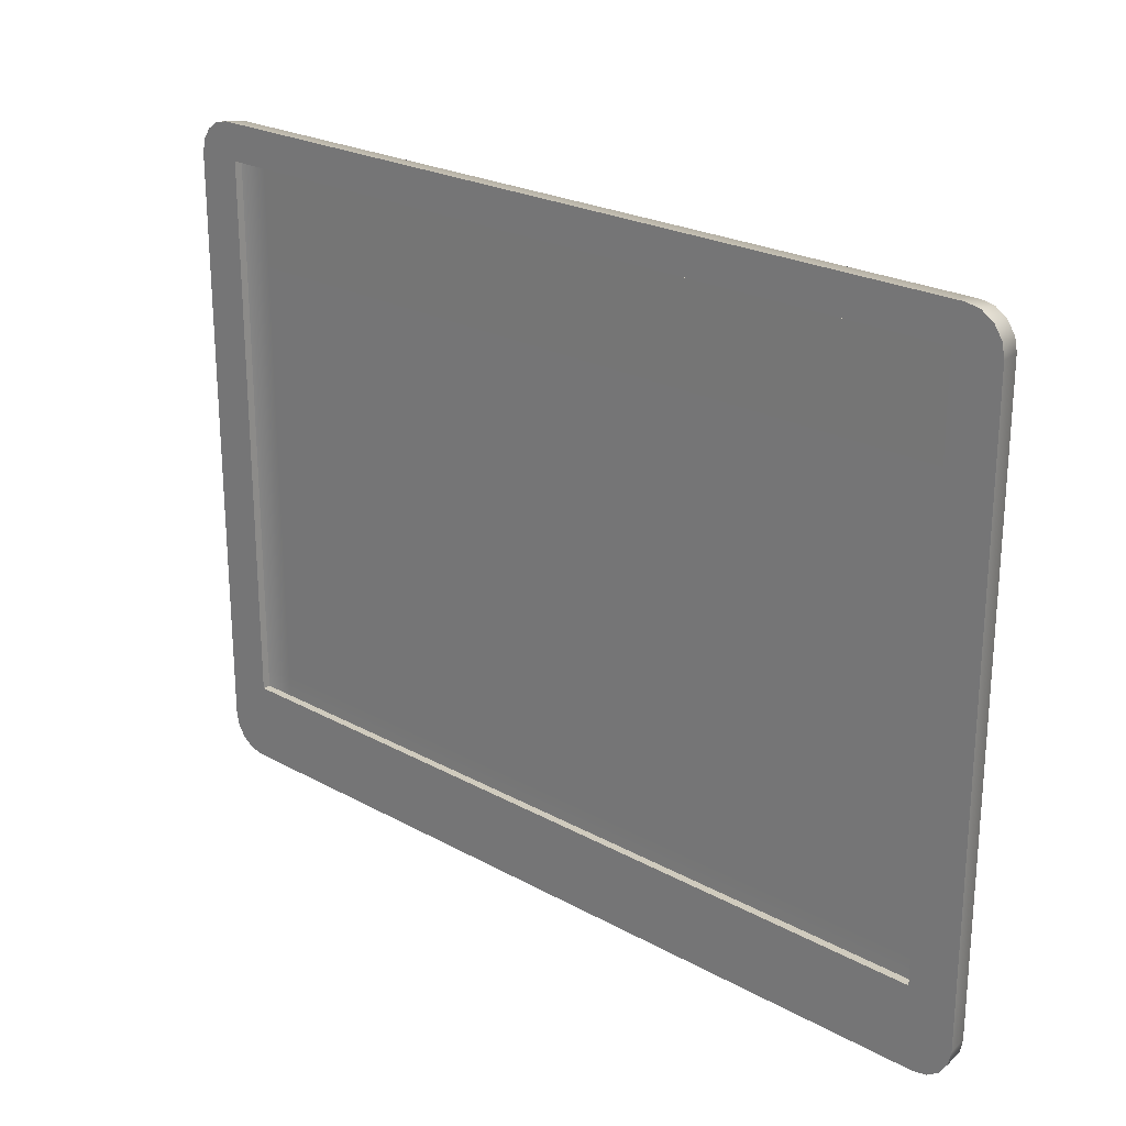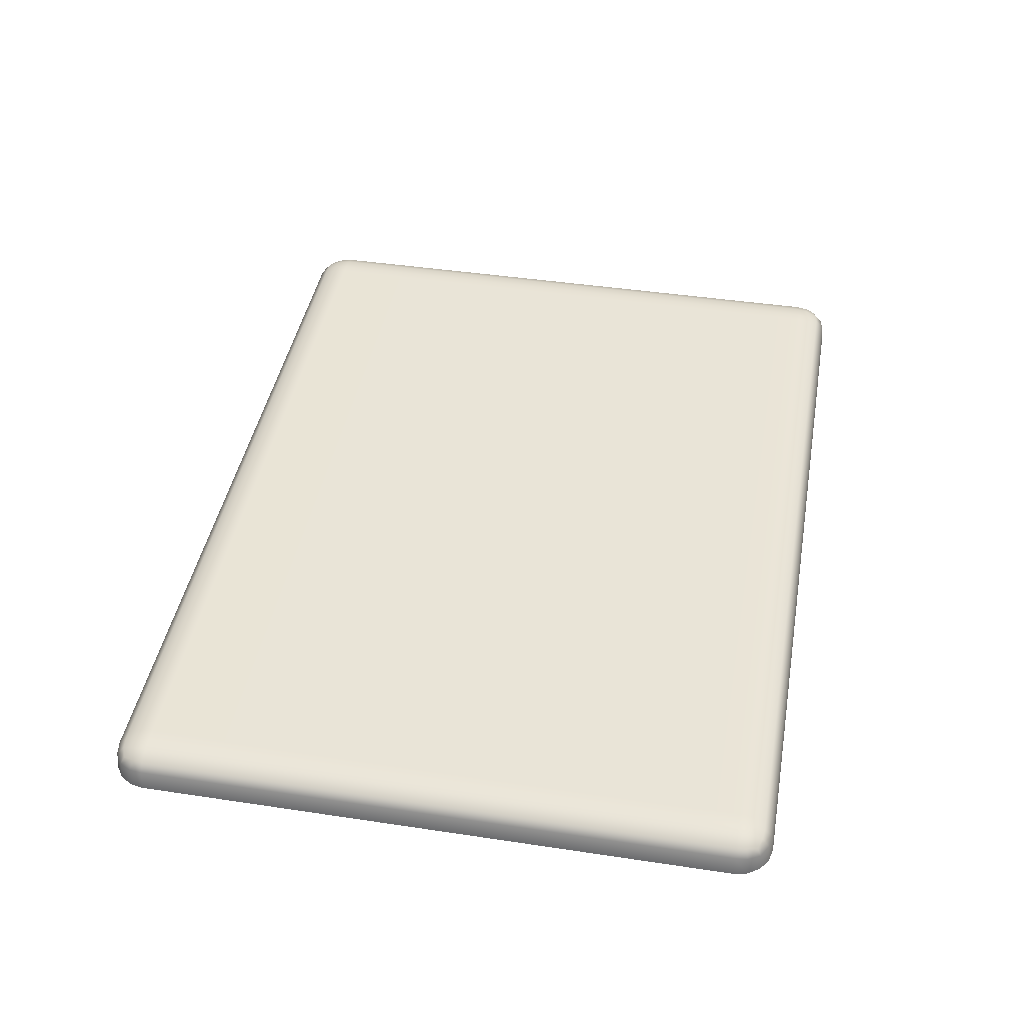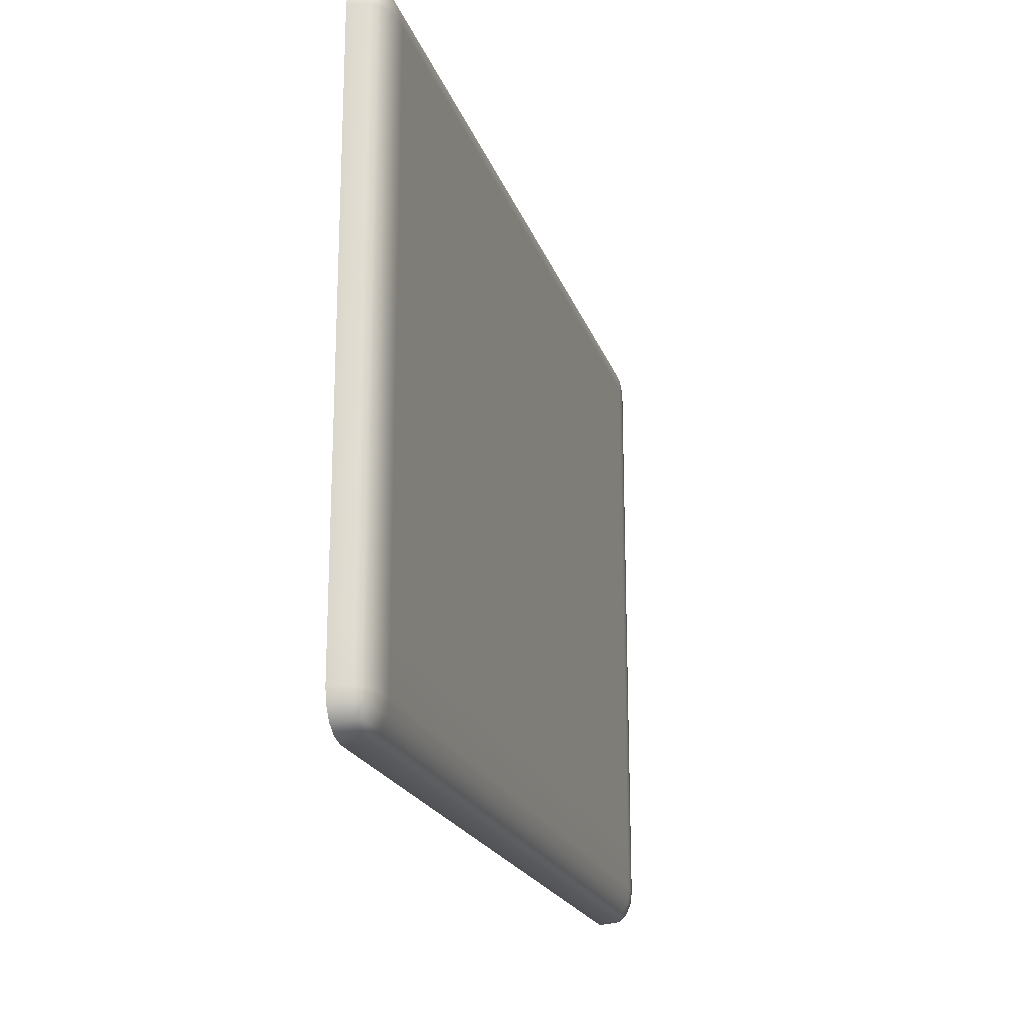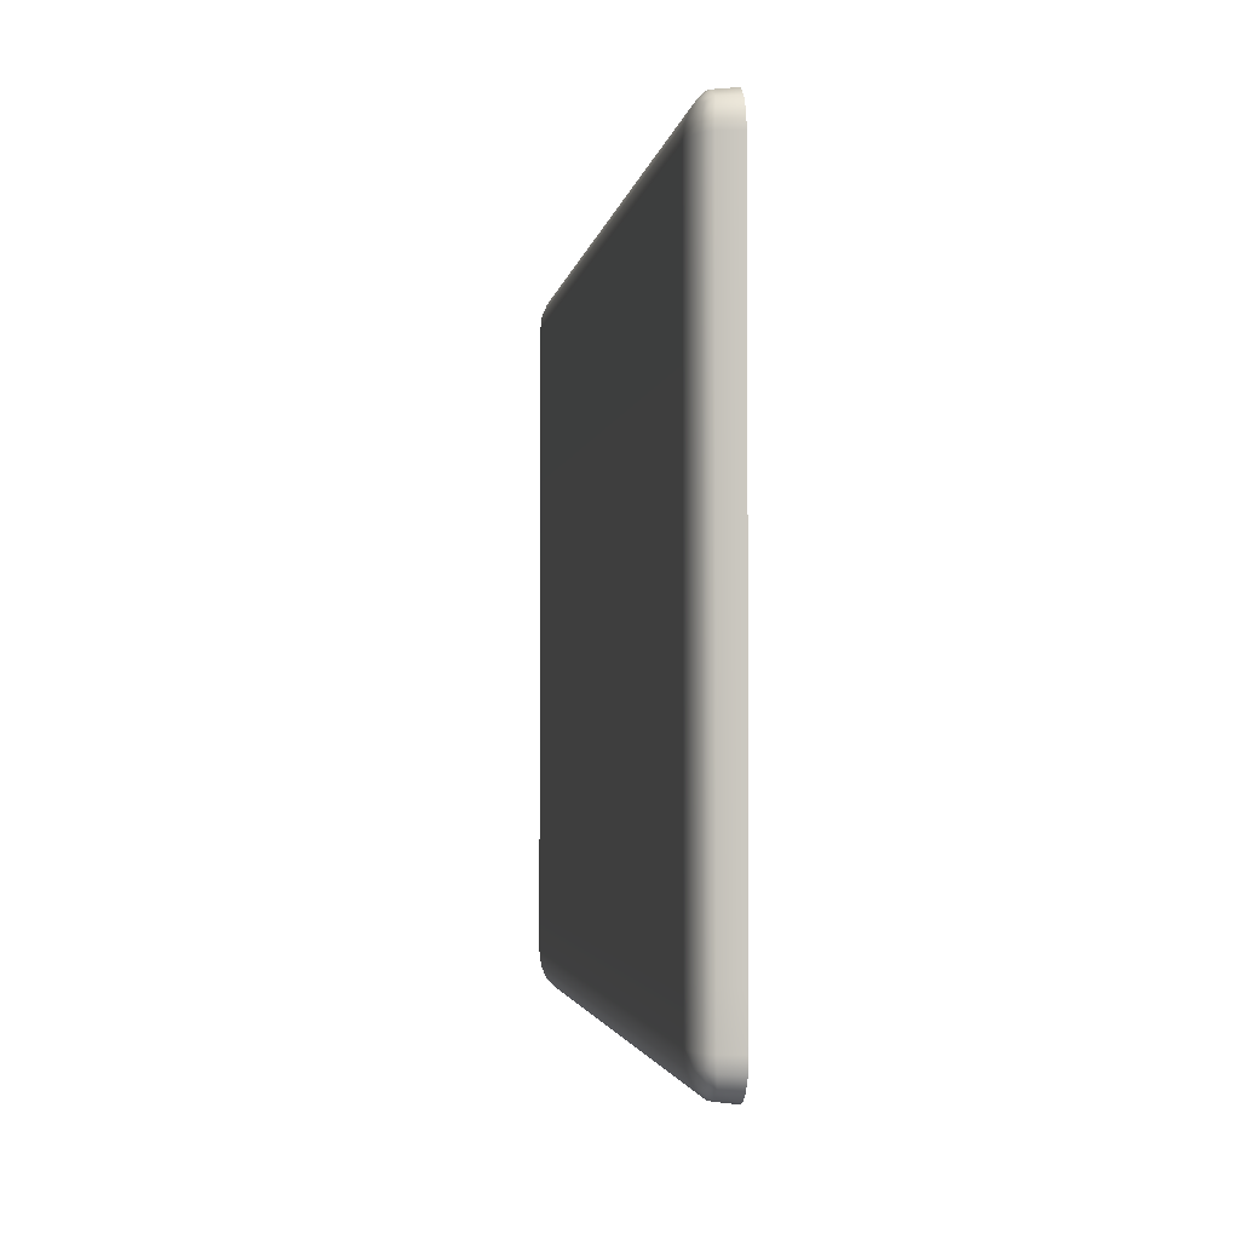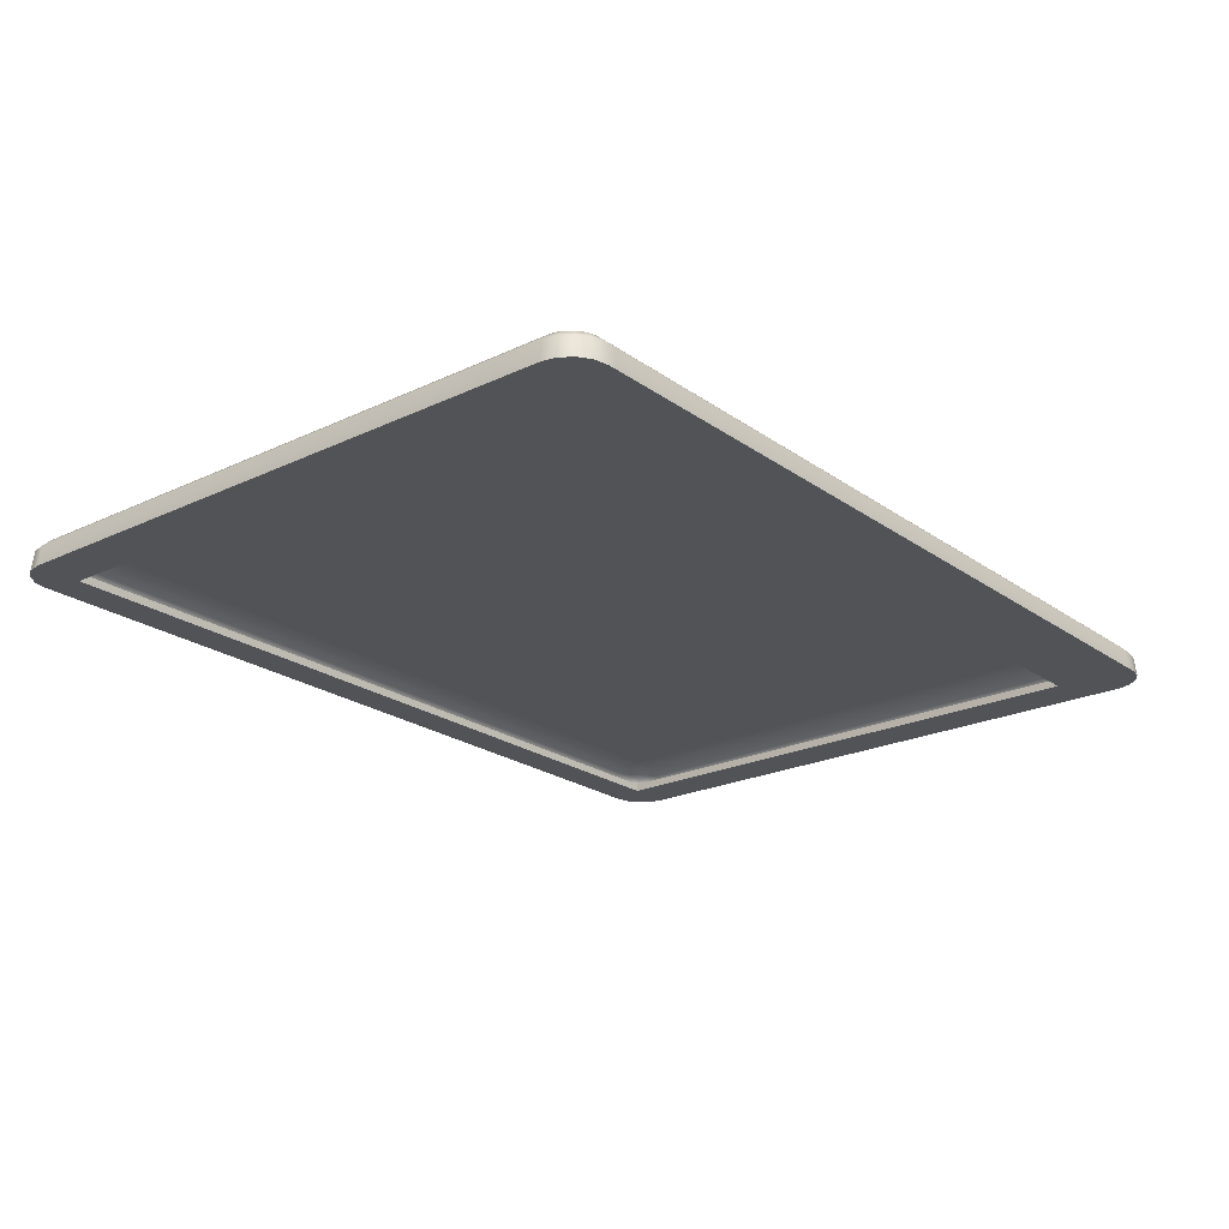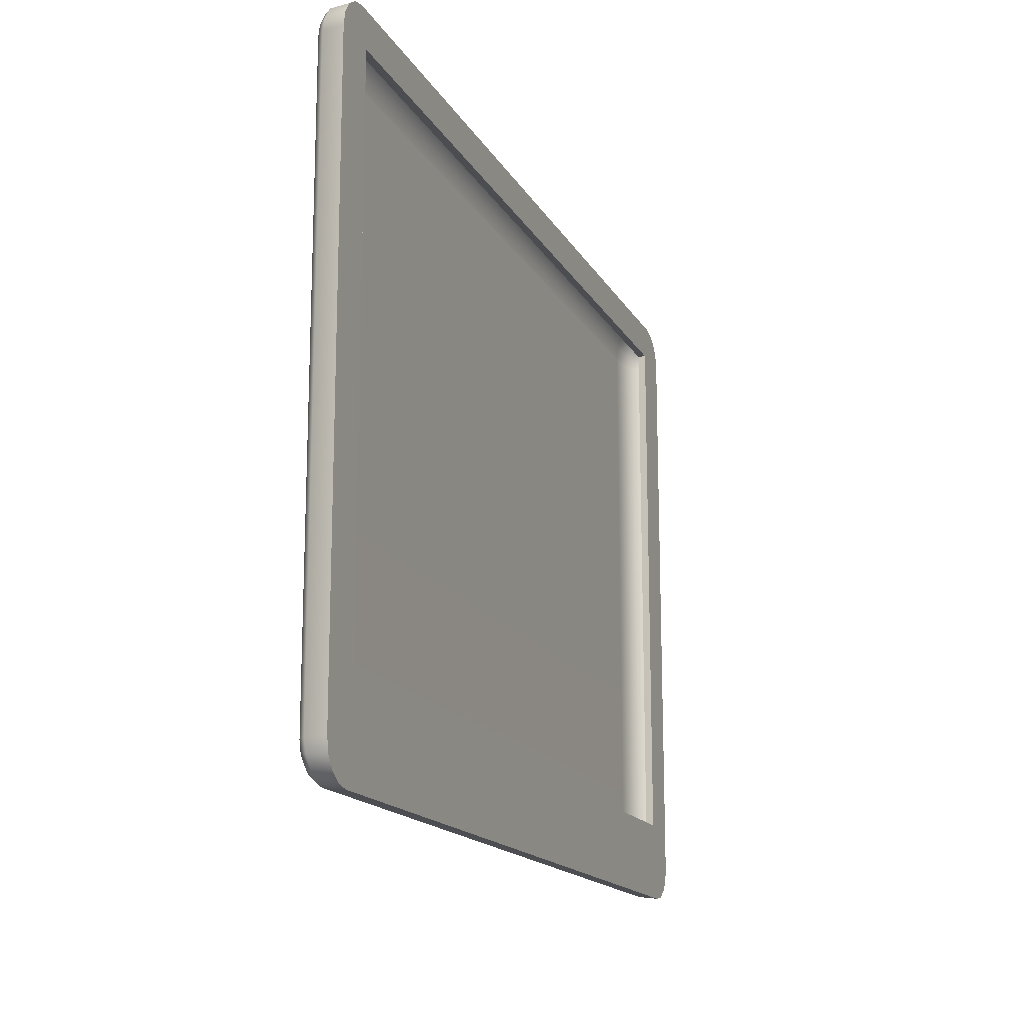
<metadata>
{"format":"obj","ext":"obj","renderer":"f3d","projection":"perspective","resolution":1024,"background":"white","views":[{"elev":23.5,"azim":42.8,"up":"+Z"},{"elev":42.9,"azim":100.2,"up":"+Y"},{"elev":-20.3,"azim":105.9,"up":"+Z"},{"elev":-2.6,"azim":-98.3,"up":"+Z"},{"elev":-22.2,"azim":129.4,"up":"+Y"},{"elev":-16.0,"azim":-69.7,"up":"+Z"}]}
</metadata>
<code>
o LidMeshLaptopLid_12_1_GeomSubset_0
v -0.000632 0.1772 -0.1719
v 0.000632 0.1772 -0.1719
v -0.000632 0.1784 -0.1719
v 0.000632 0.1784 -0.1719
v -0.000632 0.1772 -0.1719
v 0.000632 0.1772 -0.1719
v -0.000632 0.1784 -0.1719
v 0.000632 0.1784 -0.1719
v -0.000632 0.1772 -0.1719
v 0.000632 0.1772 -0.1719
v -0.000632 0.1784 -0.1719
v 0.000632 0.1784 -0.1719
v -0.000632 0.1772 -0.1719
v 0.000632 0.1772 -0.1719
v -0.000632 0.1784 -0.1719
v 0.000632 0.1784 -0.1719
v -0.000632 0.1772 -0.1719
v 0.000632 0.1772 -0.1719
v -0.000632 0.1784 -0.1719
v 0.000632 0.1784 -0.1719
v -0.000632 0.1772 -0.1719
v 0.000632 0.1772 -0.1719
v -0.000632 0.1784 -0.1719
v 0.000632 0.1784 -0.1719
v -0.2441 0.1814 0.1653
v -0.2398 0.1856 0.1653
v -0.2333 0.1883 0.1653
v -0.2257 0.1893 0.1653
v -0.2257 0.1883 0.1729
v -0.2257 0.1856 0.1793
v -0.2257 0.1814 0.1836
v -0.2257 0.1814 -0.1782
v -0.2257 0.1856 -0.1739
v -0.2257 0.1883 -0.1674
v -0.2257 0.1893 -0.1598
v -0.2333 0.1883 -0.1598
v -0.2398 0.1856 -0.1598
v -0.2441 0.1814 -0.1598
v -0.2326 0.181 0.1826
v -0.2392 0.1803 0.1787
v -0.2431 0.181 0.1721
v -0.2392 0.1852 0.1711
v -0.2326 0.1877 0.1721
v -0.2316 0.1852 0.1787
v -0.2372 0.1839 0.1767
v -0.2431 0.181 -0.1667
v -0.2392 0.1803 -0.1732
v -0.2326 0.181 -0.1772
v -0.2316 0.1852 -0.1732
v -0.2326 0.1877 -0.1667
v -0.2392 0.1852 -0.1656
v -0.2372 0.1839 -0.1713
v 2.7e-05 0.1814 0.1836
v 2.7e-05 0.1856 0.1793
v 2.7e-05 0.1883 0.1729
v 2.7e-05 0.1893 0.1653
v 2.7e-05 0.1893 -0.1598
v 2.7e-05 0.1883 -0.1674
v 2.7e-05 0.1856 -0.1739
v 2.7e-05 0.1814 -0.1782
v 0.244 0.1814 0.1653
v 0.2397 0.1856 0.1653
v 0.2332 0.1883 0.1653
v 0.2256 0.1893 0.1653
v 0.2256 0.1883 0.1729
v 0.2256 0.1856 0.1793
v 0.2256 0.1814 0.1836
v 0.2256 0.1814 -0.1782
v 0.2256 0.1856 -0.1739
v 0.2256 0.1883 -0.1674
v 0.2256 0.1893 -0.1598
v 0.2332 0.1883 -0.1598
v 0.2397 0.1856 -0.1598
v 0.244 0.1814 -0.1598
v 0.2325 0.181 0.1826
v 0.239 0.1803 0.1787
v 0.243 0.181 0.1721
v 0.239 0.1852 0.1711
v 0.2325 0.1877 0.1721
v 0.2314 0.1852 0.1787
v 0.2371 0.1839 0.1767
v 0.243 0.181 -0.1667
v 0.239 0.1803 -0.1732
v 0.2325 0.181 -0.1772
v 0.2314 0.1852 -0.1732
v 0.2325 0.1877 -0.1667
v 0.239 0.1852 -0.1656
v 0.2371 0.1839 -0.1713
v -0.2456 0.1702 -0.1598
v -0.2456 0.1702 0.1653
v -0.2333 0.1702 0.1836
v -0.2257 0.1702 0.1851
v -0.2398 0.1702 0.1793
v -0.2441 0.1702 0.1729
v -0.2441 0.1702 -0.1674
v -0.2398 0.1702 -0.1739
v -0.2333 0.1702 -0.1782
v -0.2257 0.1702 -0.1797
v -3.5e-05 0.1702 0.1851
v -3.5e-05 0.1702 -0.1797
v 0.2455 0.1702 0.1653
v 0.2455 0.1702 -0.1598
v 0.2256 0.1702 0.1851
v 0.2332 0.1702 0.1836
v 0.2397 0.1702 0.1793
v 0.244 0.1702 0.1729
v 0.244 0.1702 -0.1674
v 0.2397 0.1702 -0.1739
v 0.2332 0.1702 -0.1782
v 0.2256 0.1702 -0.1797
v -6.5e-05 0.1702 0.1653
v -6.5e-05 0.1702 0.1836
v -6.5e-05 0.1702 0.1793
v -6.5e-05 0.1702 0.1729
v -6.5e-05 0.1702 -0.1674
v -6.5e-05 0.1702 -0.1598
v -6.5e-05 0.1702 -0.1739
v -6.5e-05 0.1702 -0.1782
v 0.2205 0.1702 -0.1598
v 0.2205 0.1702 -0.1674
v 0.2205 0.1702 -0.1739
v 0.2205 0.1702 -0.1782
v 0.2205 0.1702 -0.1797
v 0.2205 0.1814 -0.1782
v 0.2205 0.1856 -0.1739
v 0.2205 0.1883 -0.1674
v 0.2205 0.1893 -0.1598
v 0.2205 0.1893 0.1653
v 0.2205 0.1883 0.1729
v 0.2205 0.1856 0.1793
v 0.2205 0.1814 0.1836
v 0.2205 0.1702 0.1851
v 0.2205 0.1702 0.1836
v 0.2205 0.1702 0.1793
v 0.2205 0.1702 0.1729
v 0.2205 0.1702 0.1653
v -0.2205 0.1702 0.1653
v -0.2205 0.1702 0.1729
v -0.2205 0.1702 0.1793
v -0.2205 0.1702 0.1836
v -0.2205 0.1702 0.1851
v -0.2205 0.1814 0.1836
v -0.2205 0.1856 0.1793
v -0.2205 0.1883 0.1729
v -0.2205 0.1893 0.1653
v -0.2205 0.1893 -0.1598
v -0.2205 0.1883 -0.1674
v -0.2205 0.1856 -0.1739
v -0.2205 0.1814 -0.1782
v -0.2205 0.1702 -0.1797
v -0.2205 0.1702 -0.1782
v -0.2205 0.1702 -0.1739
v -0.2205 0.1702 -0.1674
v -0.2205 0.1702 -0.1598
v -0.2205 0.1702 -0.1362
v -0.2456 0.1702 -0.1362
v -0.2441 0.1814 -0.1362
v -0.2398 0.1856 -0.1362
v -0.2333 0.1883 -0.1362
v -0.2257 0.1893 -0.1362
v -0.2205 0.1893 -0.1362
v 2.7e-05 0.1893 -0.1362
v 0.2205 0.1893 -0.1362
v 0.2256 0.1893 -0.1362
v 0.2332 0.1883 -0.1362
v 0.2397 0.1856 -0.1362
v 0.244 0.1814 -0.1362
v 0.2455 0.1702 -0.1362
v 0.2205 0.1702 -0.1362
v -6.5e-05 0.1702 -0.1362
v 0.2205 0.1745 -0.1362
v -6.5e-05 0.1745 -0.1362
v 0.2205 0.1745 0.1653
v -6.5e-05 0.1745 0.1653
v -0.2205 0.1745 -0.1362
v -0.2205 0.1745 0.1653
v 0.04354 0.1901 -0.04294
v -0.04354 0.1901 -0.04294
v 0.04354 0.1901 0.04839
v -0.04354 0.1901 0.04839
v 0.2205 0.1743 -0.1362
v -6.5e-05 0.1743 -0.1362
v 0.2205 0.1743 0.1653
v -6.5e-05 0.1743 0.1653
v -0.2205 0.1743 -0.1362
v -0.2205 0.1743 0.1653
f 1 2 4 3
f 159 160 35 36
f 158 159 36 37
f 157 158 37 38
f 156 157 38 89
f 31 39 91 92
f 39 40 93 91
f 40 41 94 93
f 94 41 25 90
f 41 42 26 25
f 42 43 27 26
f 27 43 29 28
f 43 44 30 29
f 44 39 31 30
f 44 45 40 39
f 40 45 42 41
f 42 45 44 43
f 38 46 95 89
f 46 47 96 95
f 47 48 97 96
f 97 48 32 98
f 48 49 33 32
f 49 50 34 33
f 34 50 36 35
f 50 51 37 36
f 51 46 38 37
f 51 52 47 46
f 47 52 49 48
f 49 52 51 50
f 142 31 92 141
f 143 30 31 142
f 144 29 30 143
f 145 28 29 144
f 35 160 161 146
f 147 34 35 146
f 148 33 34 147
f 149 32 33 148
f 150 98 32 149
f 164 165 72 71
f 165 166 73 72
f 166 167 74 73
f 167 168 102 74
f 67 103 104 75
f 75 104 105 76
f 76 105 106 77
f 106 101 61 77
f 77 61 62 78
f 78 62 63 79
f 63 64 65 79
f 79 65 66 80
f 80 66 67 75
f 80 75 76 81
f 76 77 78 81
f 78 79 80 81
f 74 102 107 82
f 82 107 108 83
f 83 108 109 84
f 109 110 68 84
f 84 68 69 85
f 85 69 70 86
f 70 71 72 86
f 86 72 73 87
f 87 73 74 82
f 87 82 83 88
f 83 84 85 88
f 85 86 87 88
f 131 132 103 67
f 130 131 67 66
f 129 130 66 65
f 128 129 65 64
f 127 163 164 71
f 126 127 71 70
f 125 126 70 69
f 124 125 69 68
f 123 124 68 110
f 155 156 89 154
f 92 91 140 141
f 91 93 139 140
f 93 94 138 139
f 94 90 137 138
f 89 95 153 154
f 95 96 152 153
f 96 97 151 152
f 97 98 150 151
f 104 103 132 133
f 105 104 133 134
f 106 105 134 135
f 101 106 135 136
f 107 102 119 120
f 108 107 120 121
f 109 108 121 122
f 110 109 122 123
f 119 102 168 169
f 116 119 169 170
f 120 119 116 115
f 121 120 115 117
f 122 121 117 118
f 123 122 118 100
f 100 60 124 123
f 60 59 125 124
f 59 58 126 125
f 58 57 127 126
f 57 162 163 127
f 56 55 129 128
f 55 54 130 129
f 54 53 131 130
f 53 99 132 131
f 133 132 99 112
f 134 133 112 113
f 135 134 113 114
f 136 135 114 111
f 116 170 155 154
f 138 137 111 114
f 139 138 114 113
f 140 139 113 112
f 141 140 112 99
f 53 142 141 99
f 54 143 142 53
f 55 144 143 54
f 56 145 144 55
f 161 162 57 146
f 58 147 146 57
f 59 148 147 58
f 60 149 148 59
f 100 150 149 60
f 151 150 100 118
f 152 151 118 117
f 153 152 117 115
f 154 153 115 116
f 137 90 156 155
f 90 25 157 156
f 25 26 158 157
f 26 27 159 158
f 27 28 160 159
f 161 160 28 145
f 145 56 162 161
f 163 162 56 128
f 164 163 128 64
f 64 63 165 164
f 63 62 166 165
f 62 61 167 166
f 61 101 168 167
f 169 168 101 136
f 170 169 171 172
f 169 136 173 171
f 136 111 174 173
f 155 170 172 175
f 111 137 176 174
f 137 155 175 176

</code>
